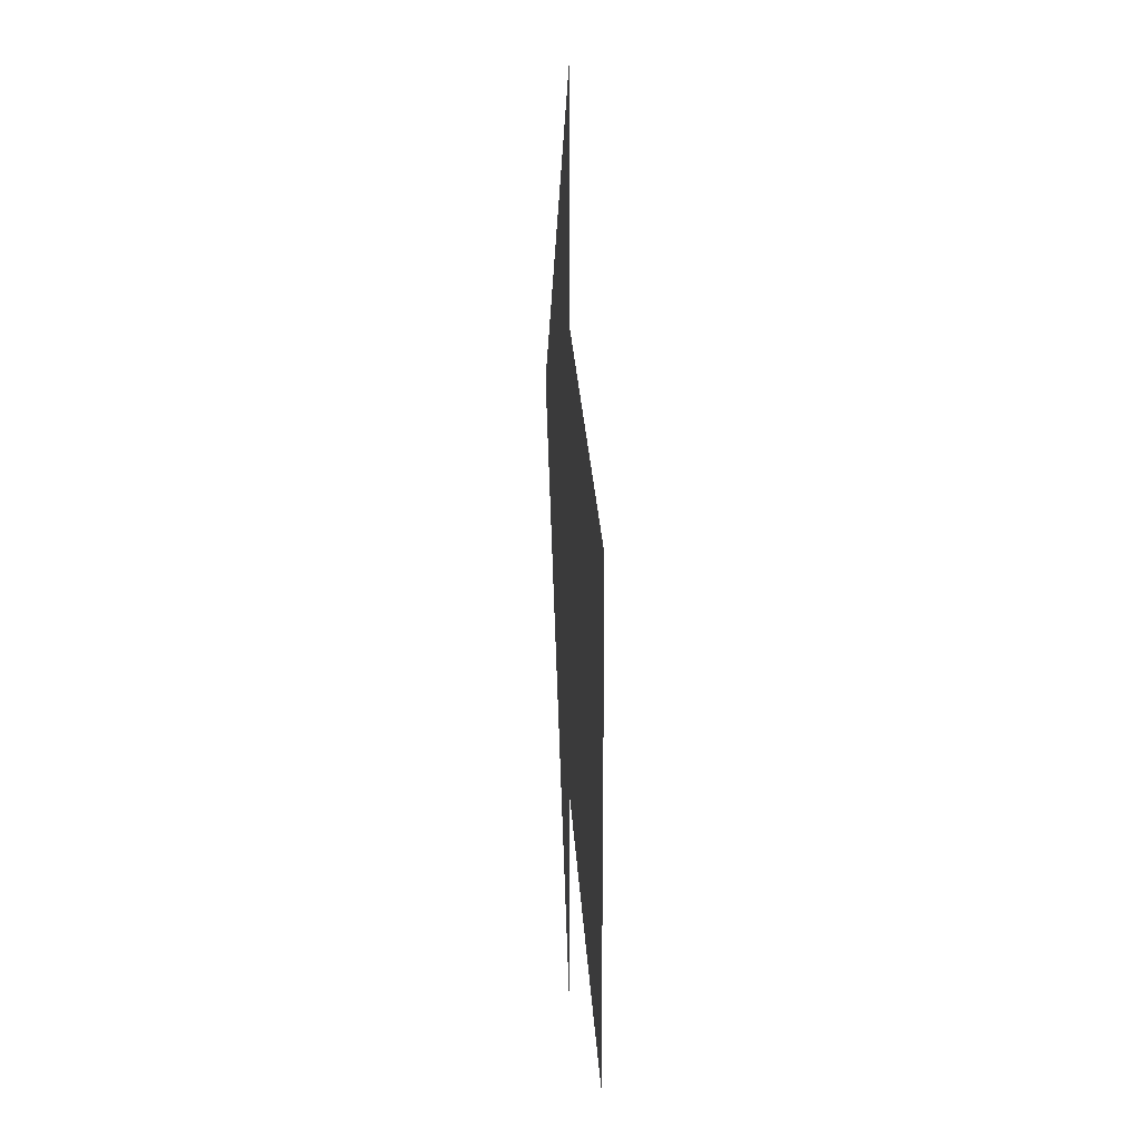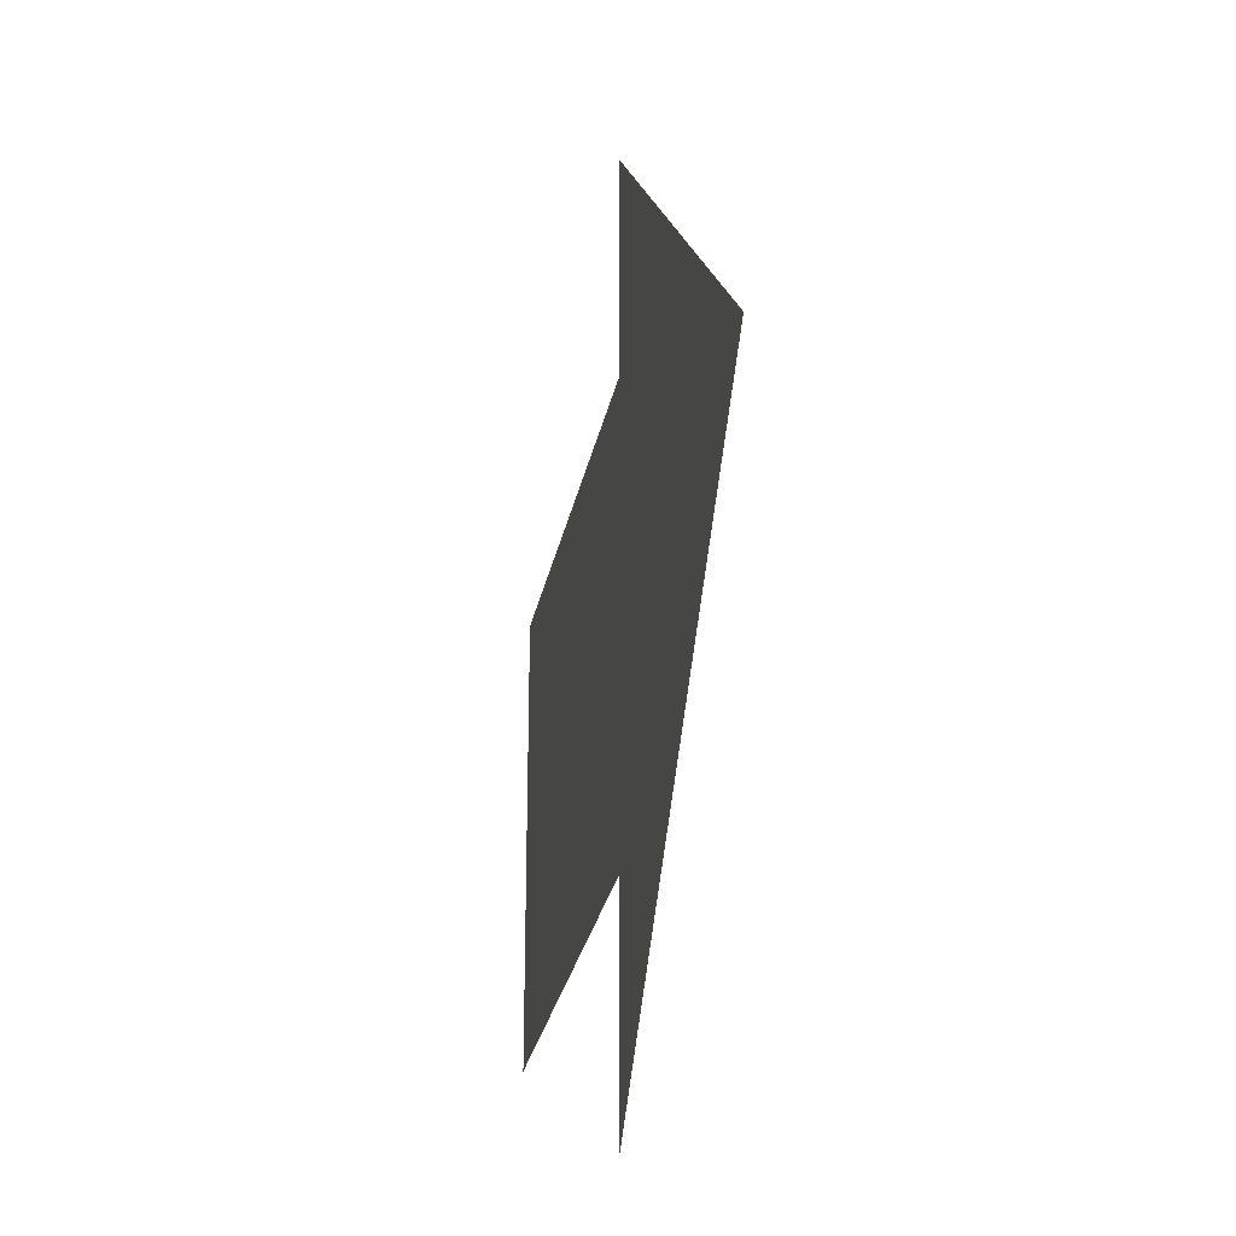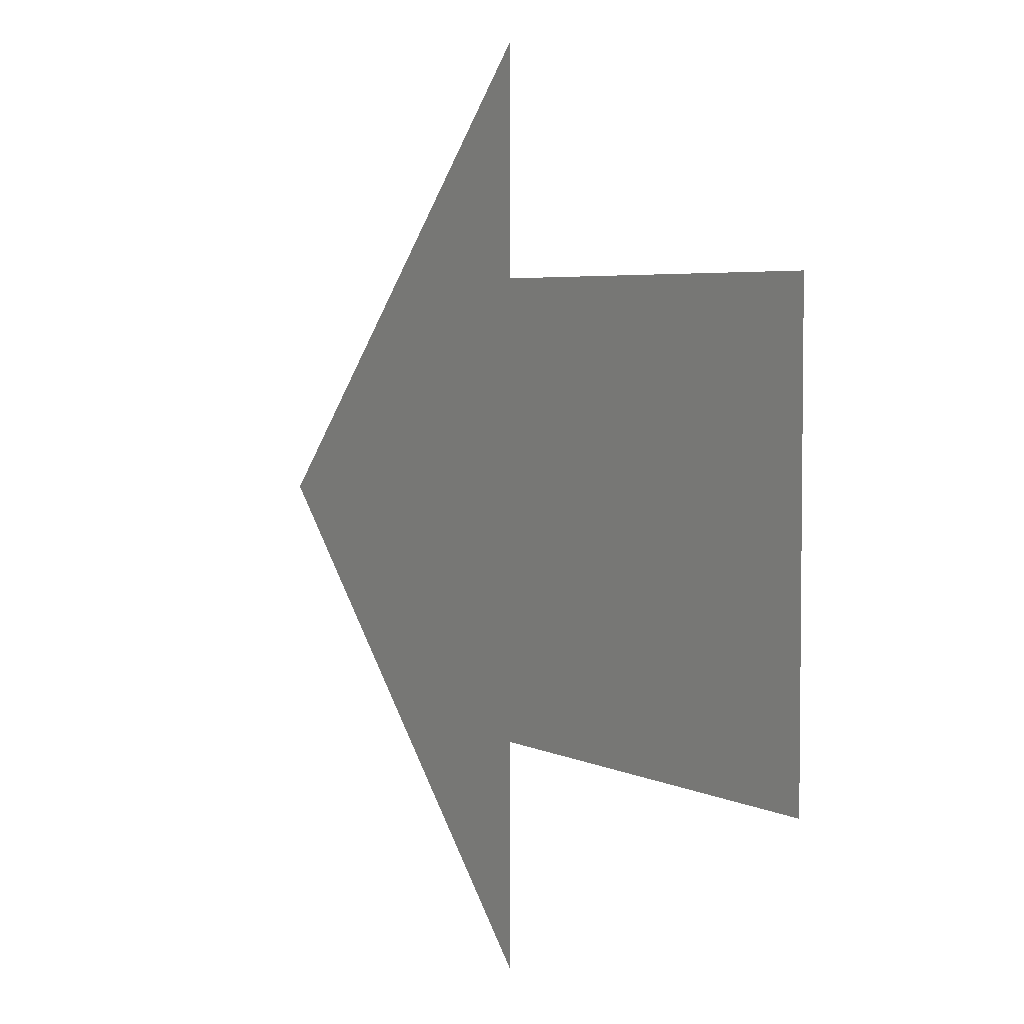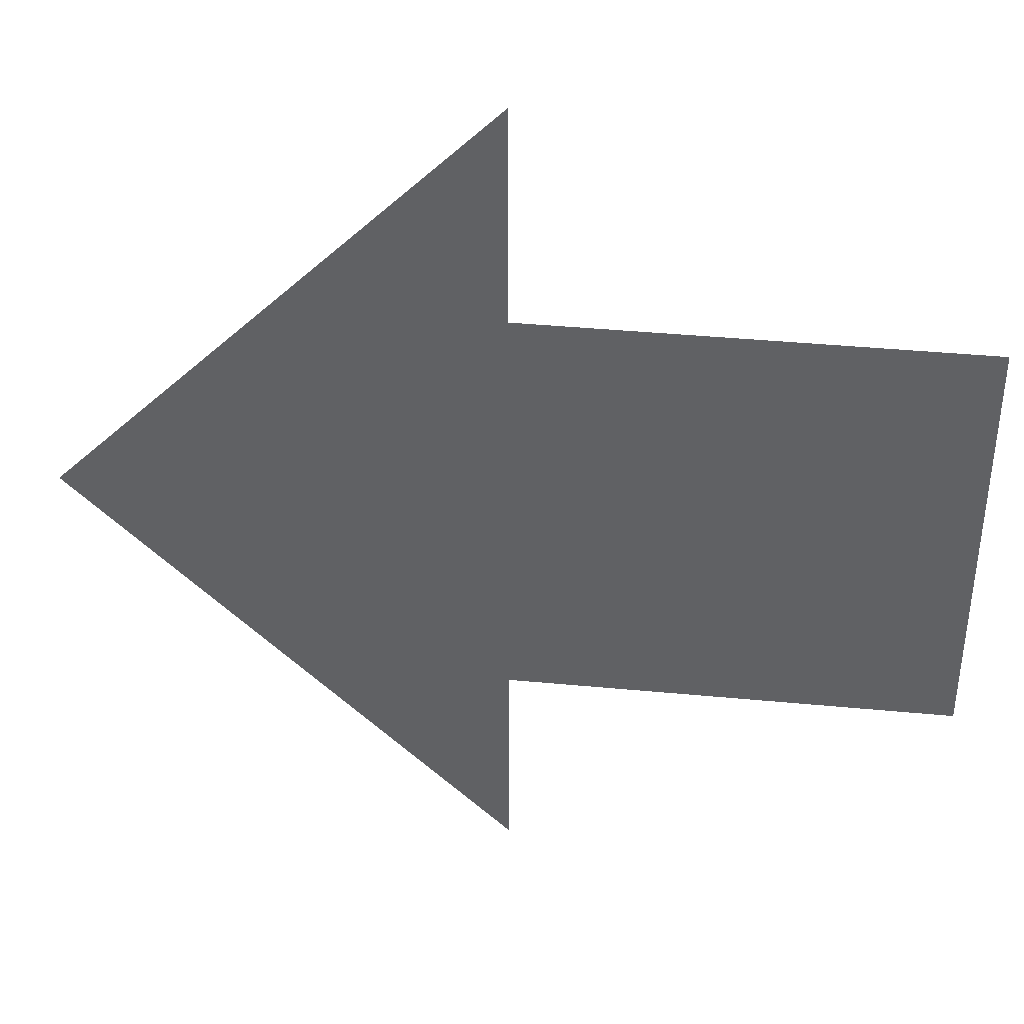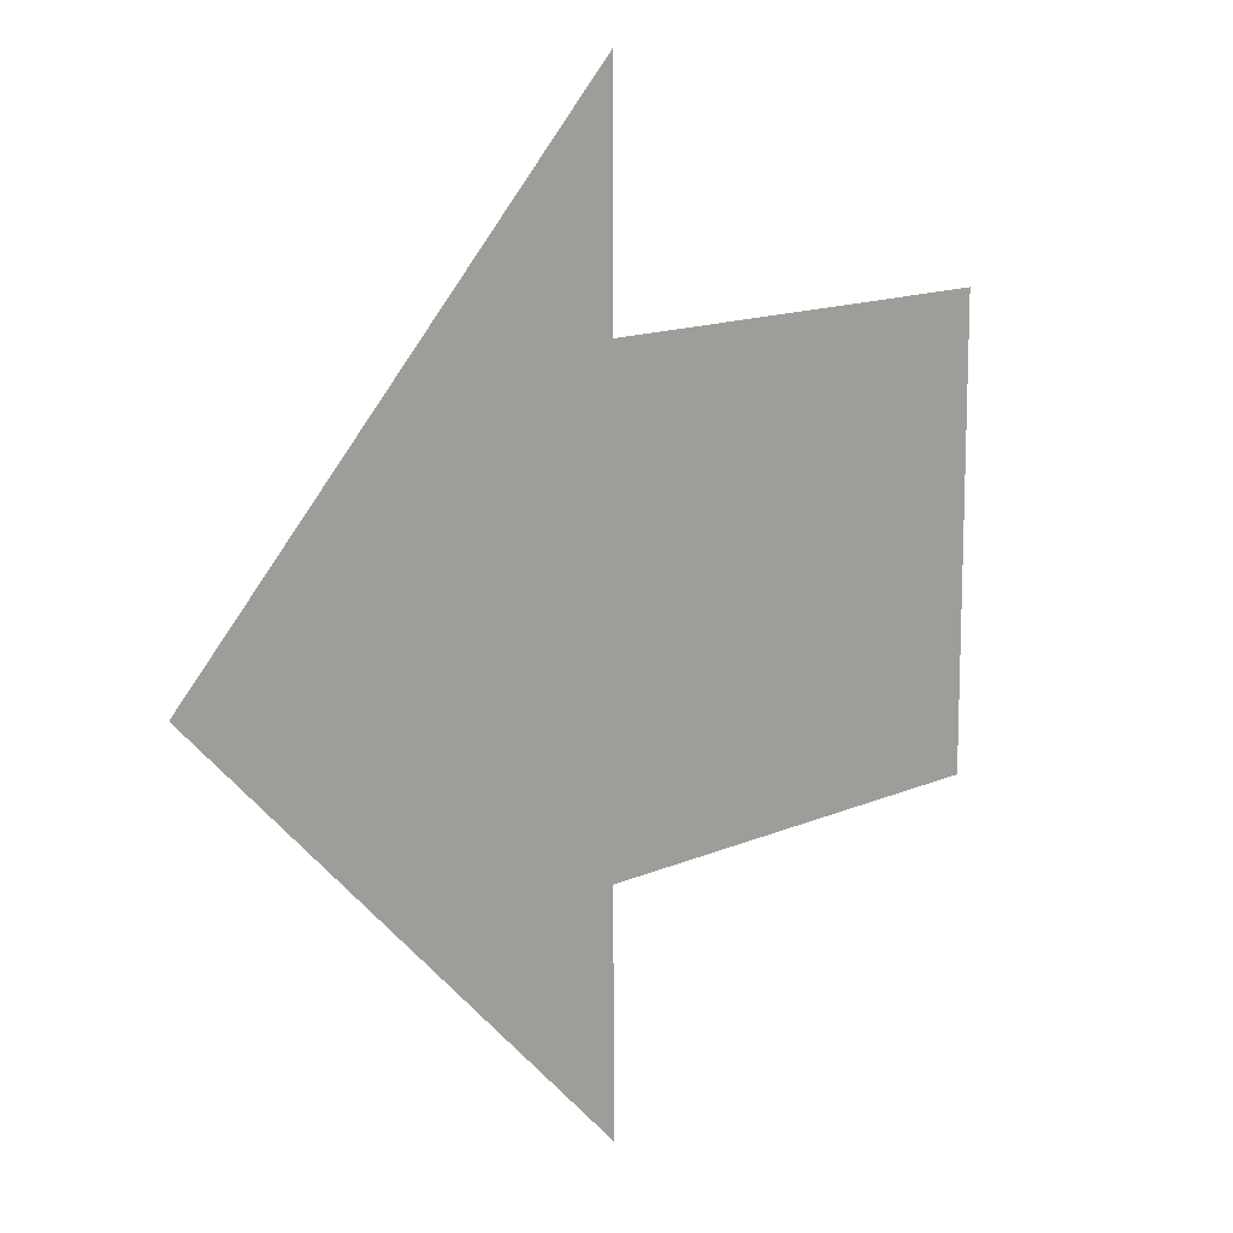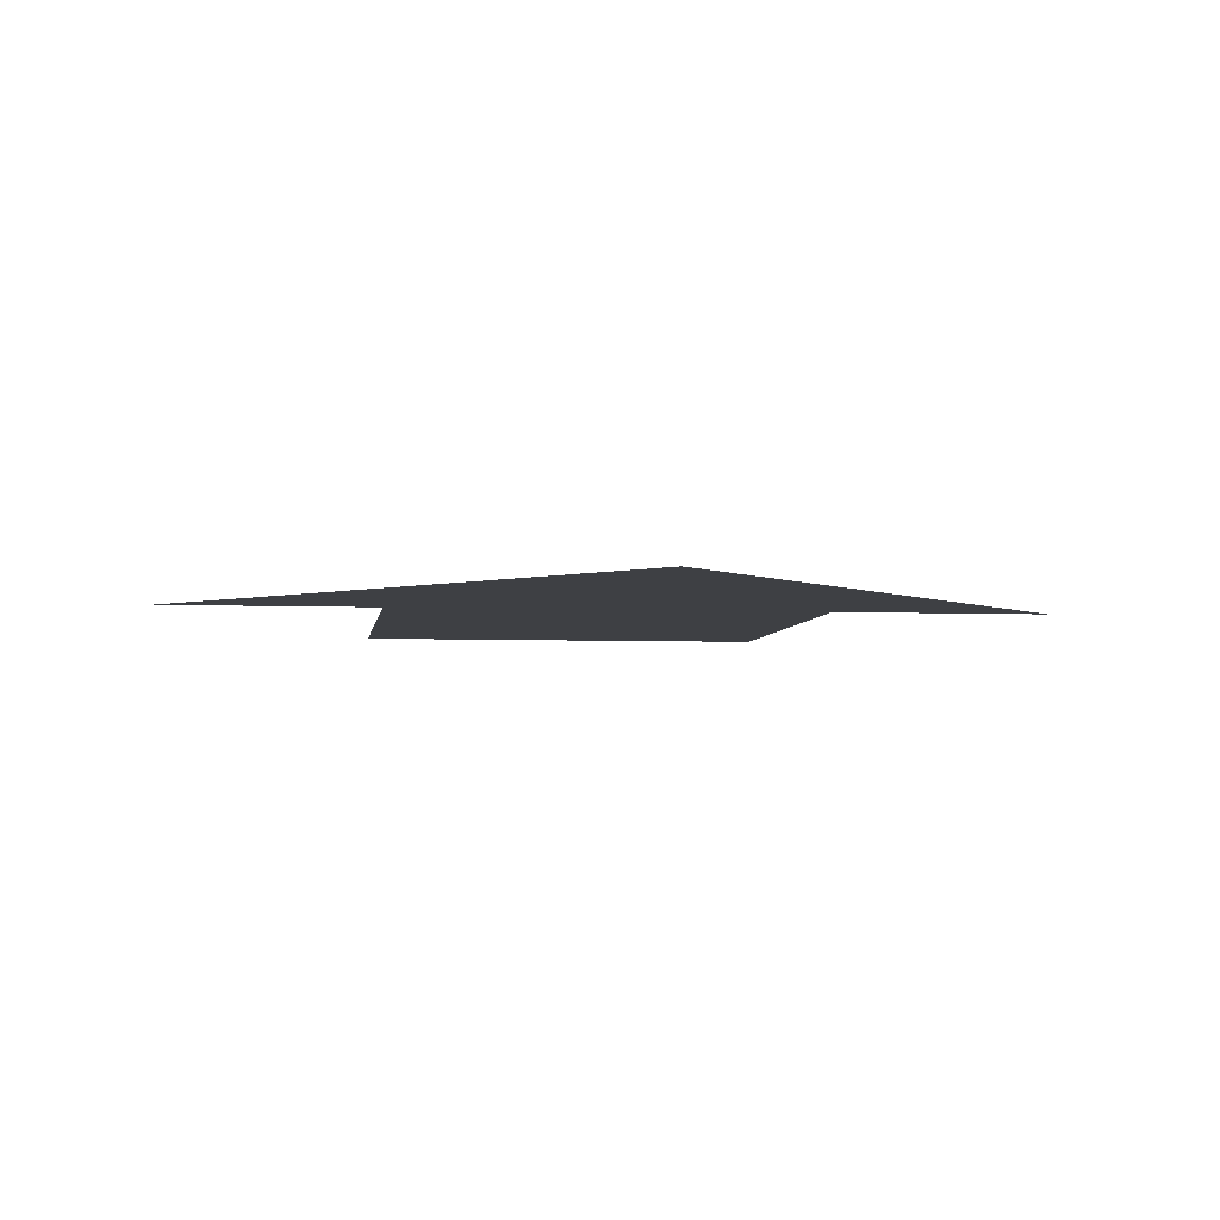
<metadata>
{"format":"obj","ext":"obj","renderer":"f3d","projection":"perspective","resolution":1024,"background":"white","views":[{"elev":25.5,"azim":-93.1,"up":"+Y"},{"elev":-28.0,"azim":79.1,"up":"+Y"},{"elev":4.3,"azim":-121.9,"up":"+Y"},{"elev":40.1,"azim":-173.3,"up":"+Y"},{"elev":13.3,"azim":134.5,"up":"+Y"},{"elev":-4.6,"azim":82.5,"up":"+Z"}]}
</metadata>
<code>
o Plane
v 0.003143 -1 -0
v 0.003143 1 0
v -1 0 0
v 0.9906 0 0
v 0.003143 0.5 0
v -1 0.5 0
v -1 -0.5 -0
v 0.003143 -0.5 -0
f 8 3 7
f 3 5 6
f 5 4 2
f 8 1 4
f 8 4 3
f 3 4 5

</code>
